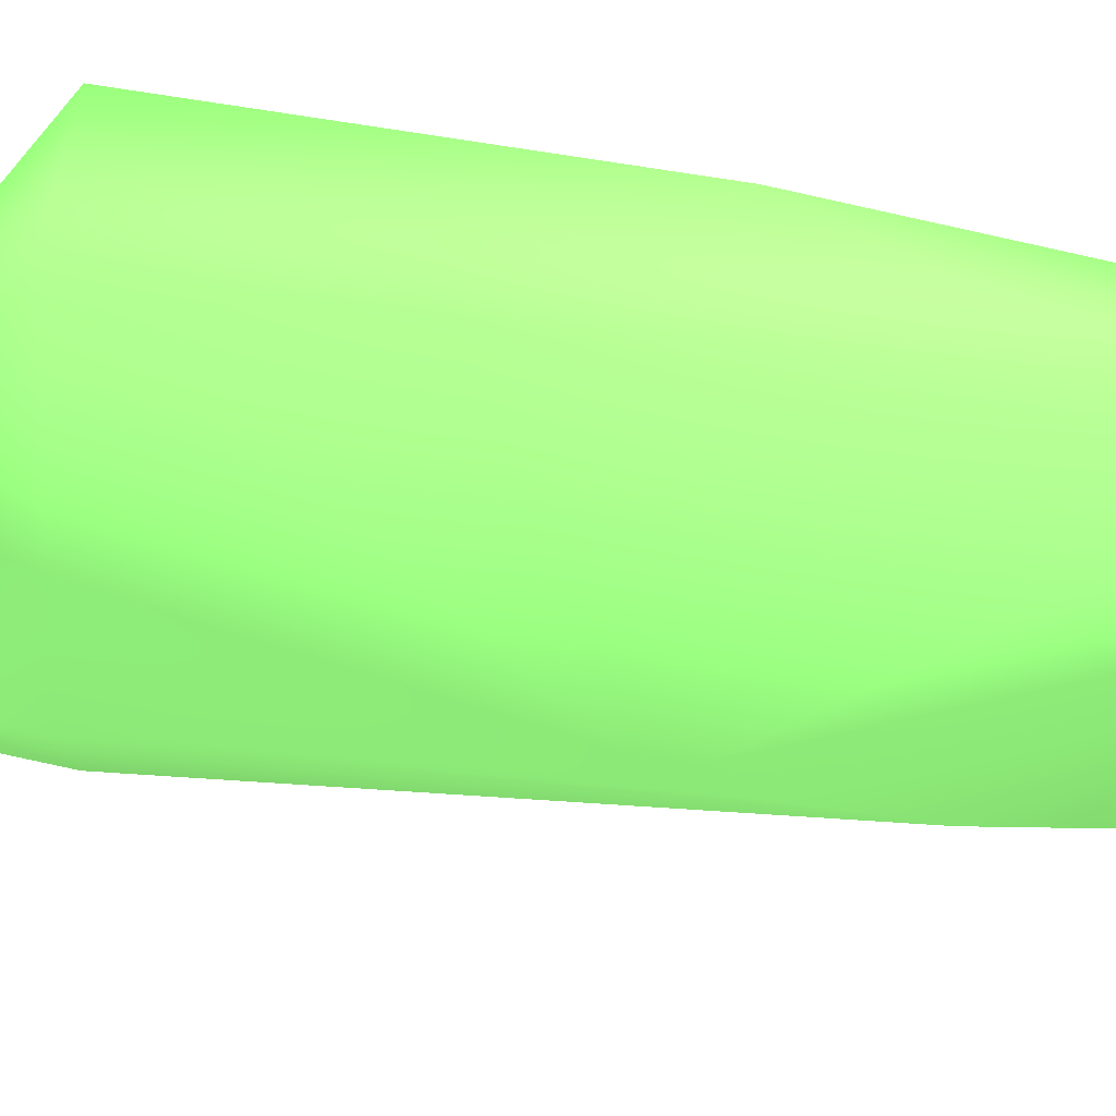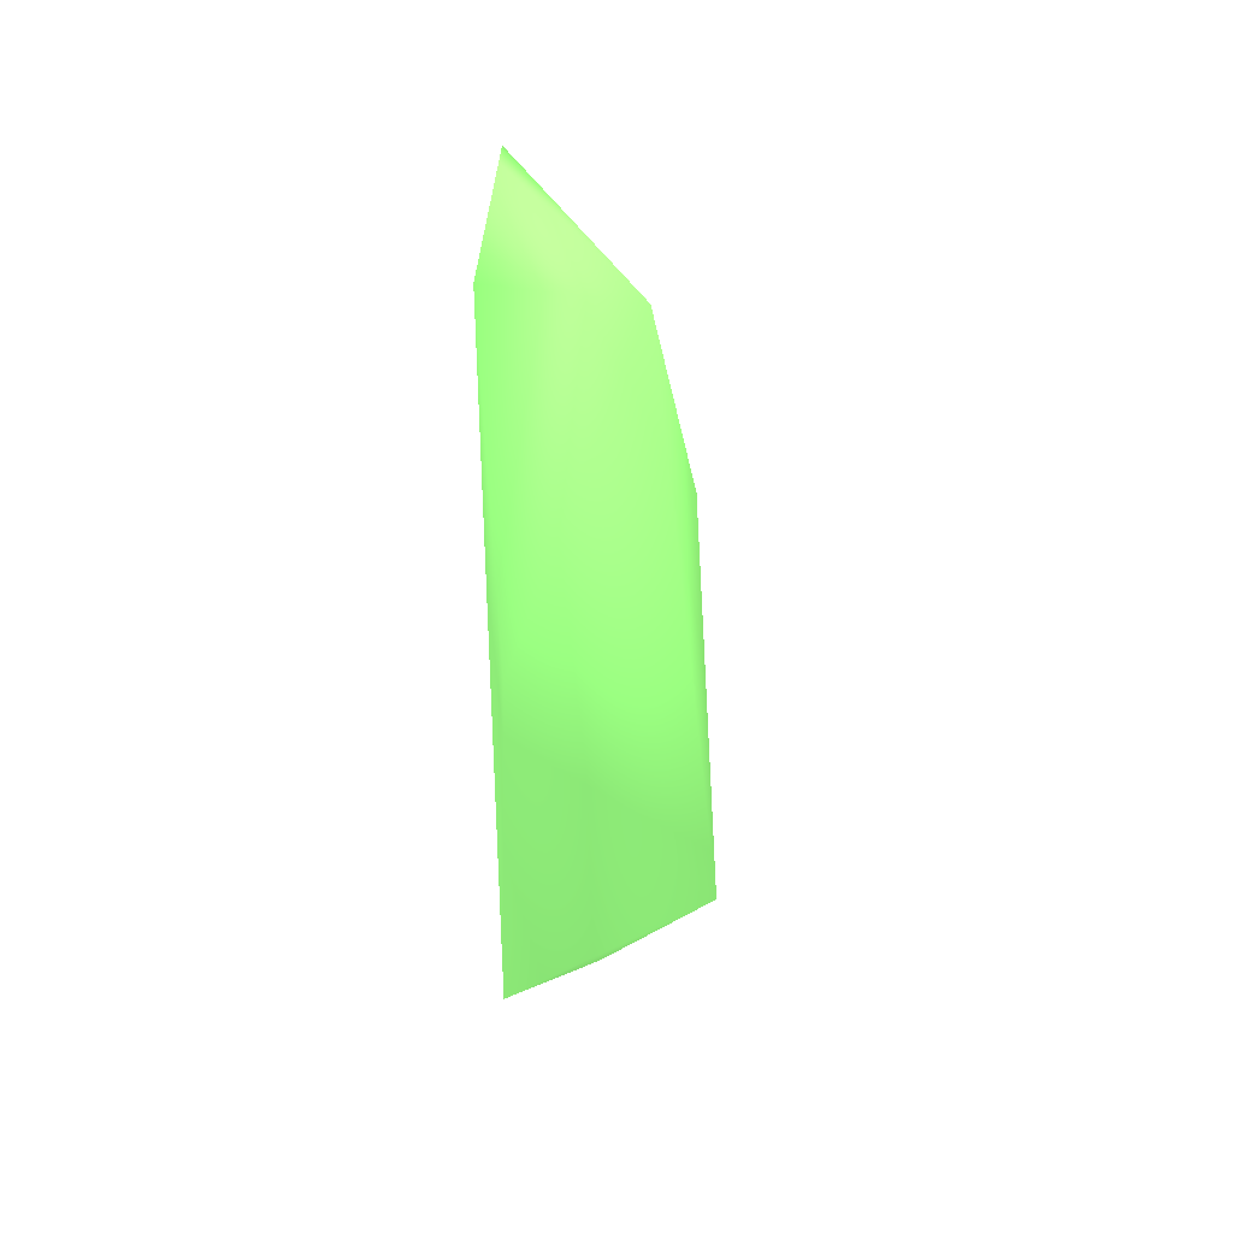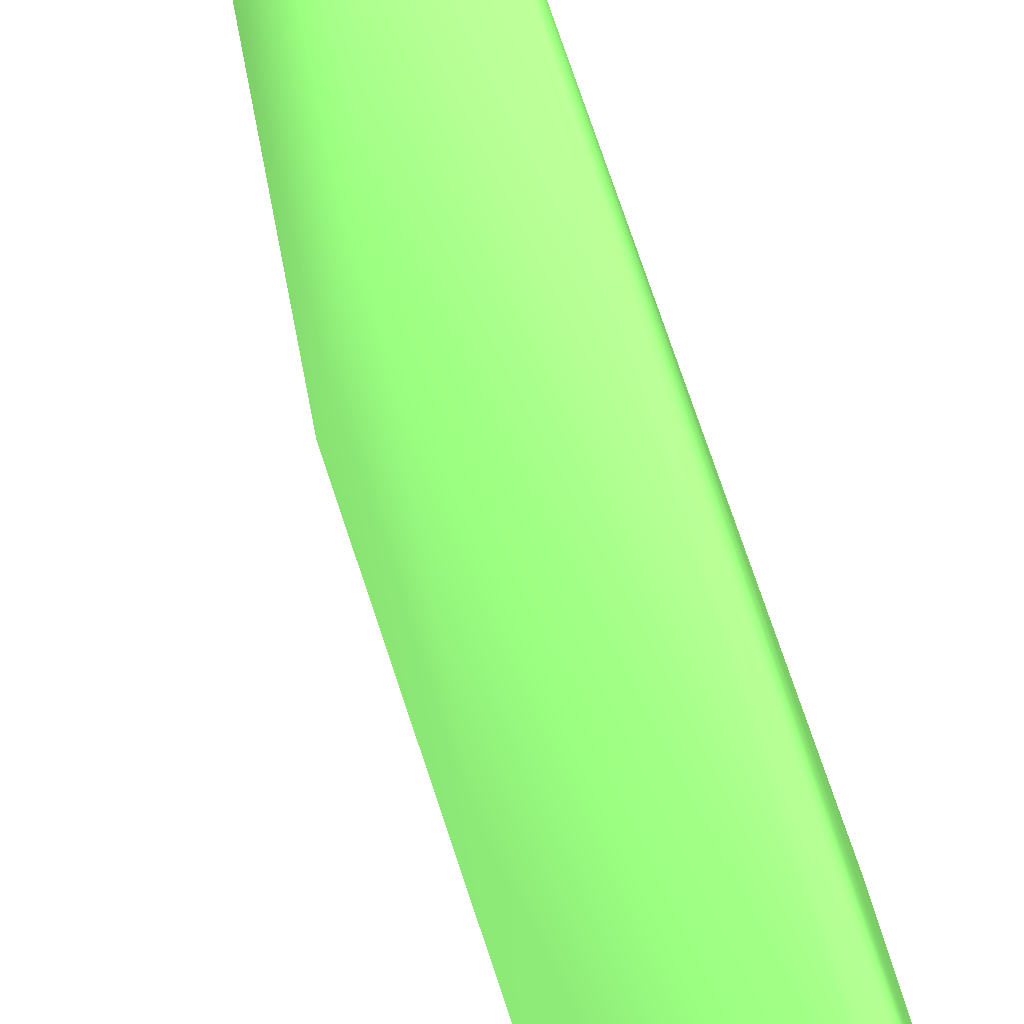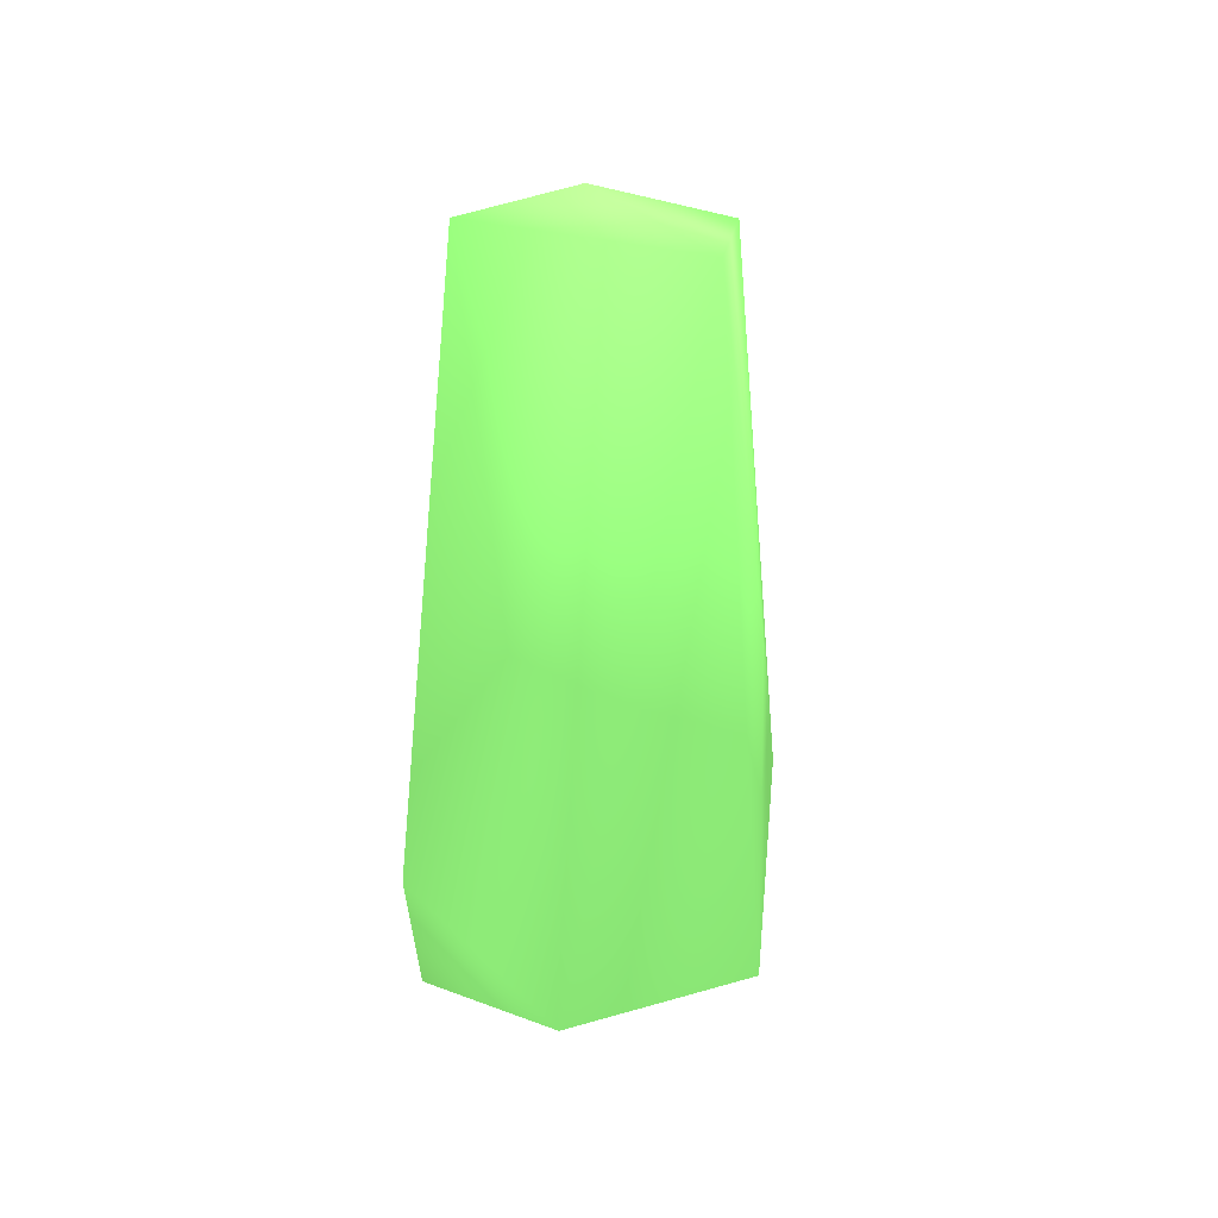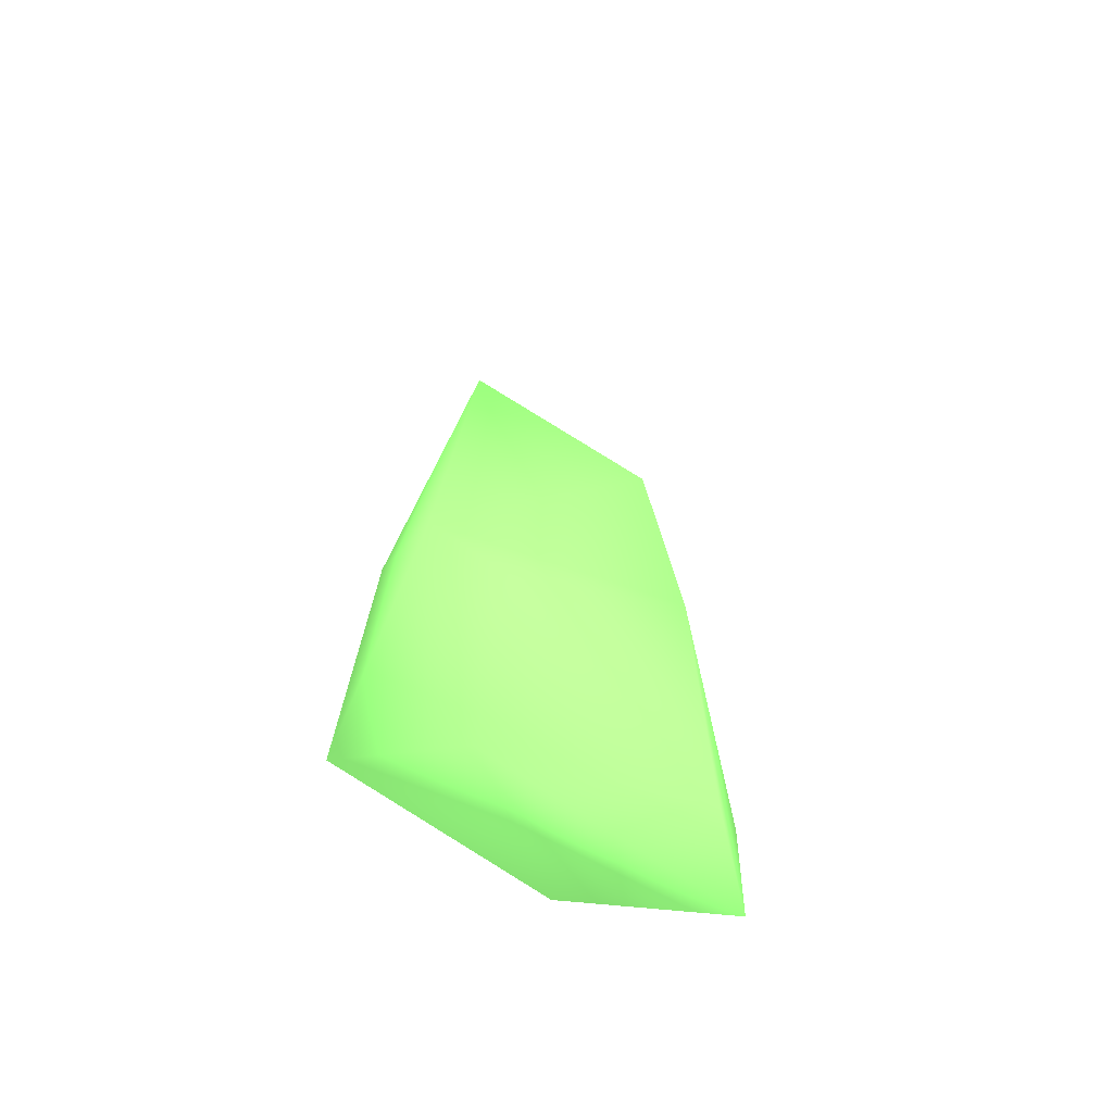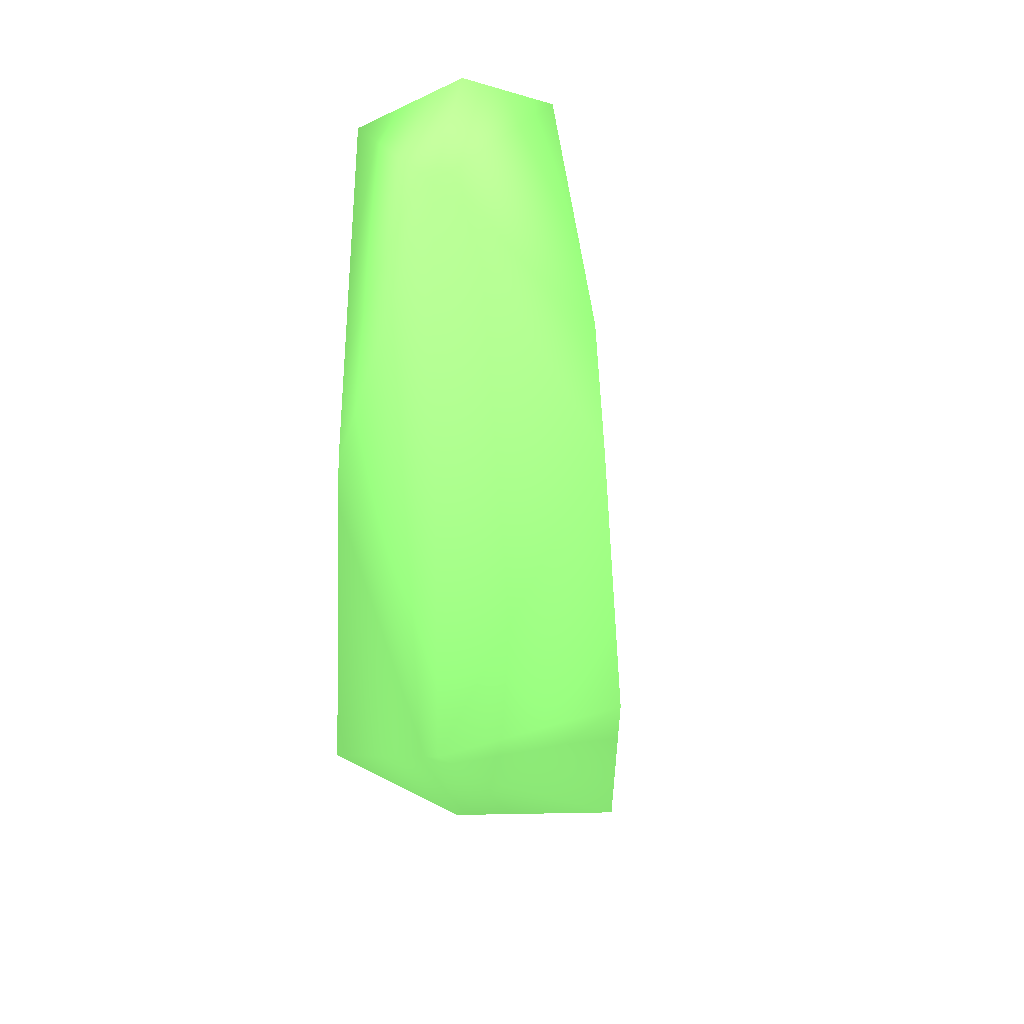
<metadata>
{"format":"obj","ext":"obj","renderer":"f3d","projection":"perspective","resolution":1024,"background":"white","views":[{"elev":16.5,"azim":-62.6,"up":"+Y"},{"elev":39.0,"azim":-176.9,"up":"+Z"},{"elev":-73.7,"azim":20.0,"up":"+Y"},{"elev":34.5,"azim":108.3,"up":"+Z"},{"elev":-65.9,"azim":-103.8,"up":"+Z"},{"elev":25.9,"azim":-116.8,"up":"+Z"}]}
</metadata>
<code>
v -0.001001 -0.00451 -0.00021 0.4039 0.6667 0.3373
v 0.000261 0.004537 -0.00021 0.4039 0.6667 0.3373
v 0.000261 -0.004721 0.008631 0.4039 0.6667 0.3373
v -0.00584 -0.001983 0.000843 0.4039 0.6667 0.3373
v -0.000581 0.01527 0.02946 0.4039 0.6667 0.3373
v -0.001001 -0.004721 0.007369 0.4039 0.6667 0.3373
v -0.000265 0.006326 0.05208 0.4039 0.6667 0.3373
v -0.005787 0.000172 0.03761 0.4039 0.6667 0.3373
v -0.01015 0.00012 0.01263 0.4039 0.6667 0.3373
v 0.000256 4e-05 0.04978 0.4039 0.6667 0.3373
v 5.1e-05 0.01611 0.007578 0.4039 0.6667 0.3373
v -0.01119 0.0137 0.01344 0.4039 0.6667 0.3373
v -0.01089 0.009061 0.009681 0.4039 0.6667 0.3373
v -0.009416 0.001383 0.03093 0.4039 0.6667 0.3373
v 0.000259 0.01279 0.04971 0.4039 0.6667 0.3373
v -0.007263 0.01151 0.04817 0.4039 0.6667 0.3373
v -0.004736 0.009534 0.003631 0.4039 0.6667 0.3373
f 10 2 15
f 2 1 17
f 2 10 3
f 17 1 4
f 1 9 4
f 15 11 5
f 1 3 6
f 3 10 6
f 9 1 6
f 2 3 1
f 16 8 10
f 10 15 7
f 7 15 16
f 8 14 9
f 13 9 12
f 15 2 11
f 2 17 11
f 9 14 12
f 12 14 16
f 8 16 14
f 13 17 4
f 13 4 9
f 16 10 7
f 11 17 12
f 5 11 12
f 16 5 12
f 6 10 8
f 9 6 8
f 16 15 5
f 13 12 17

</code>
